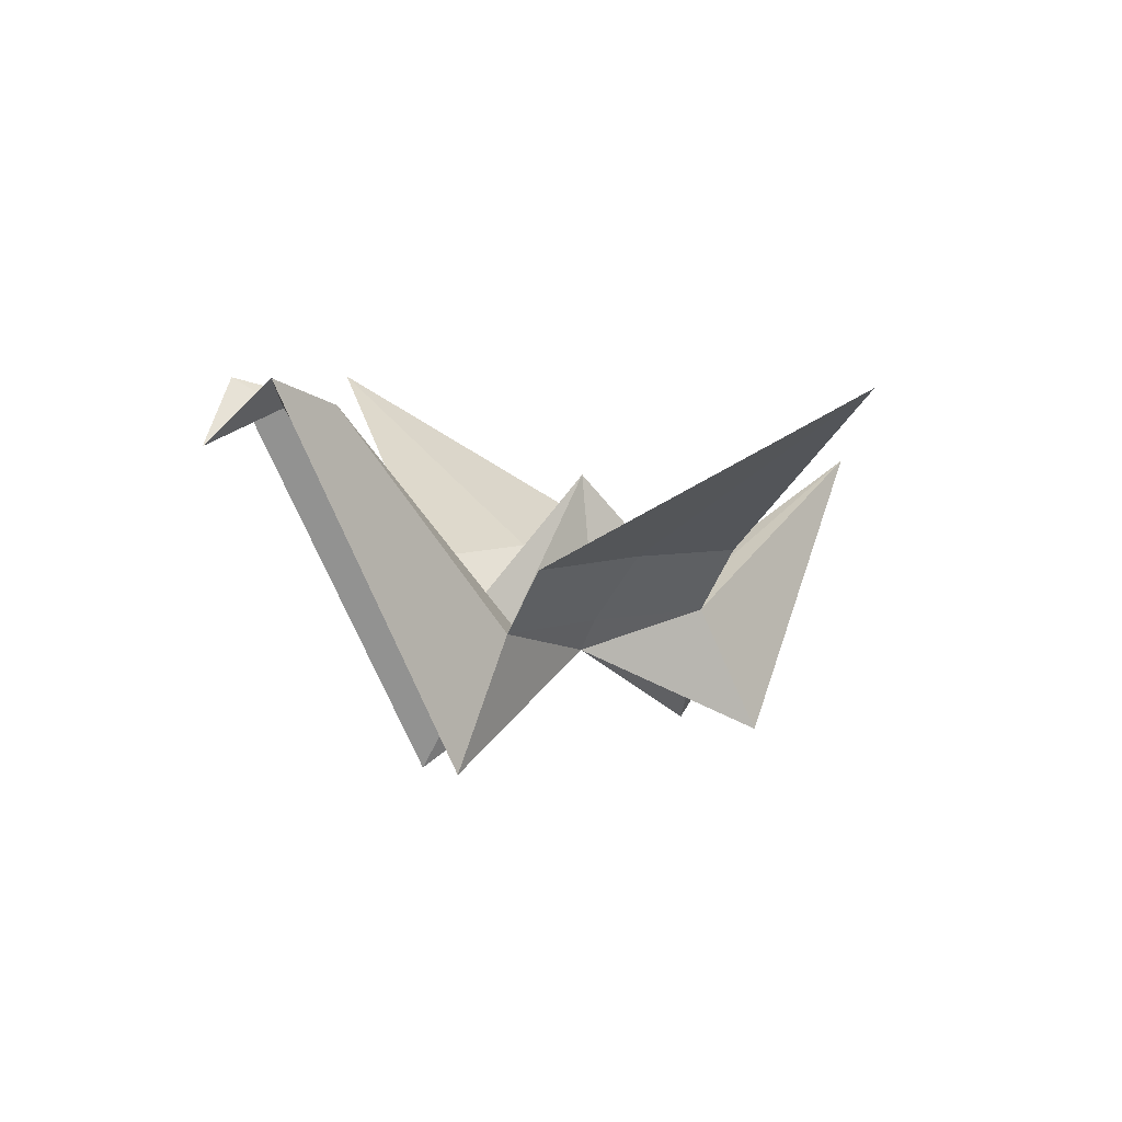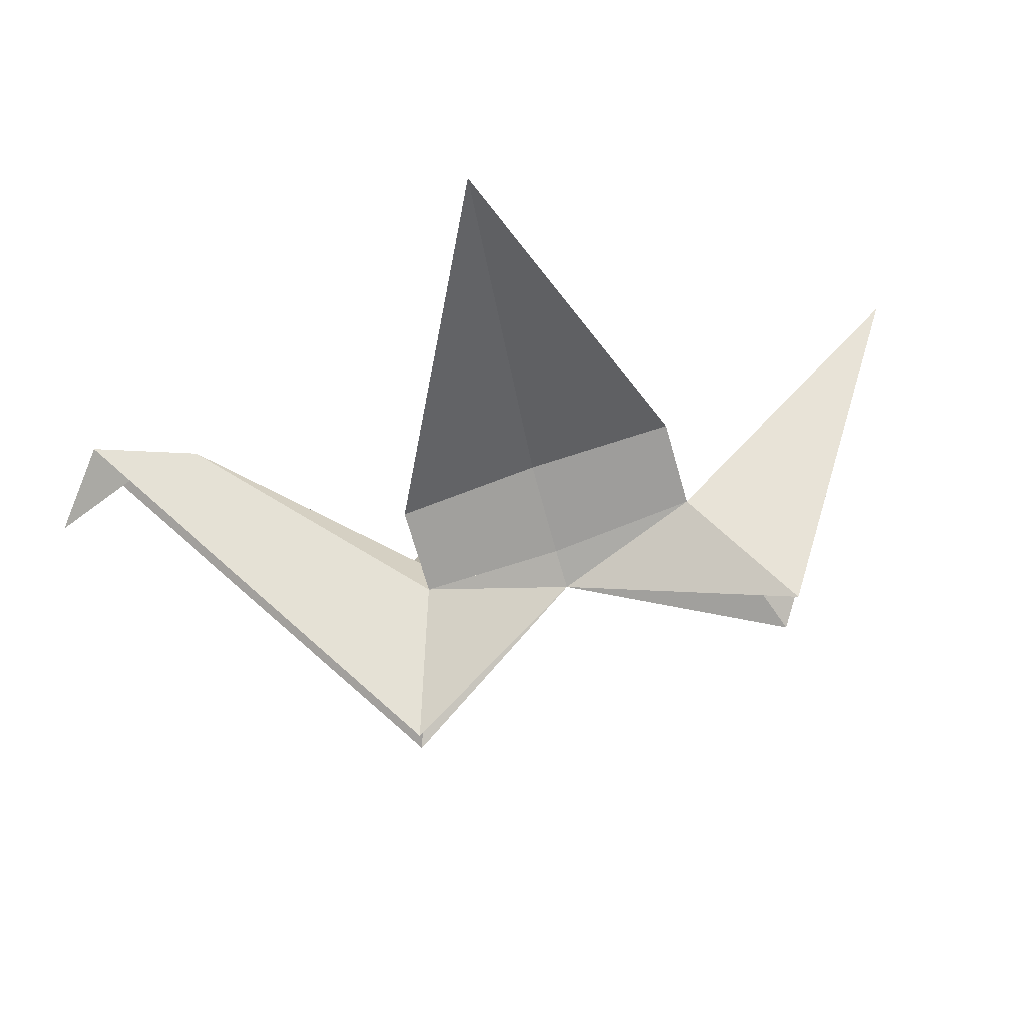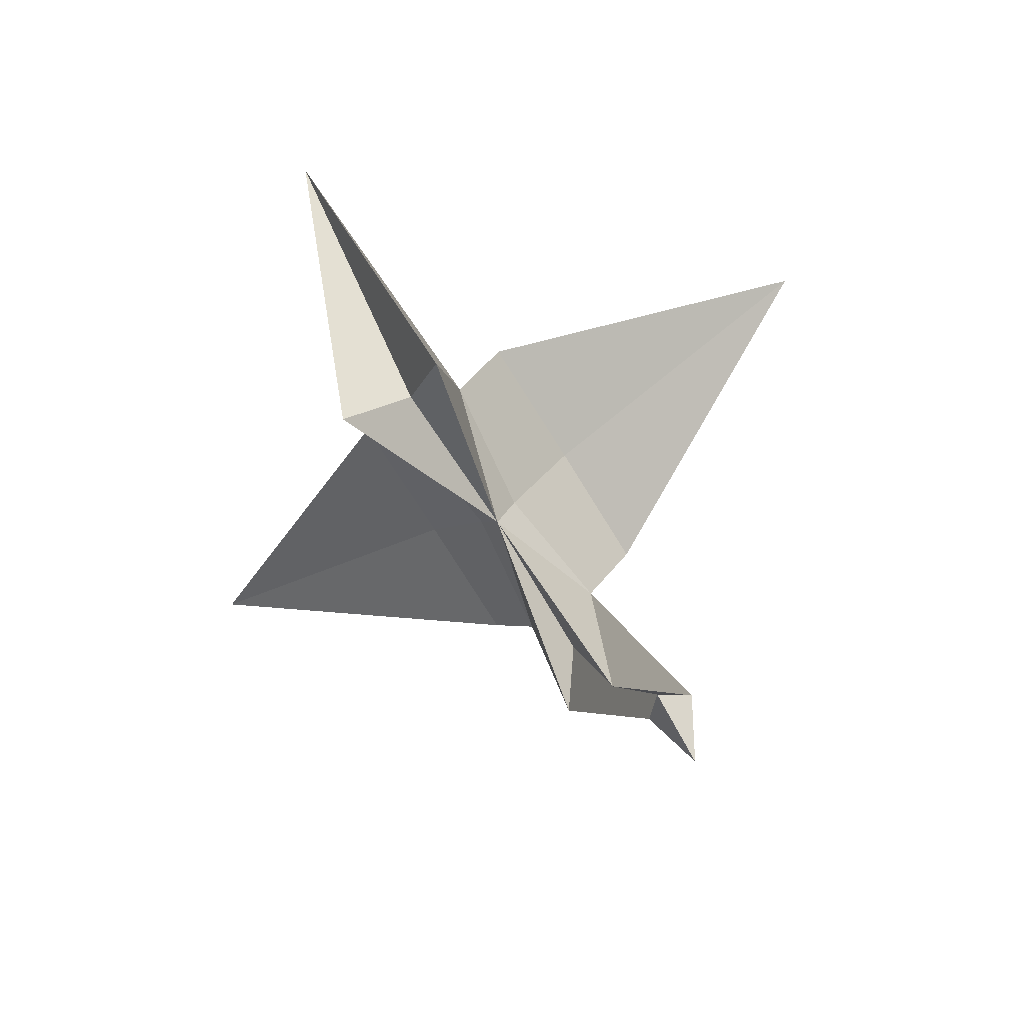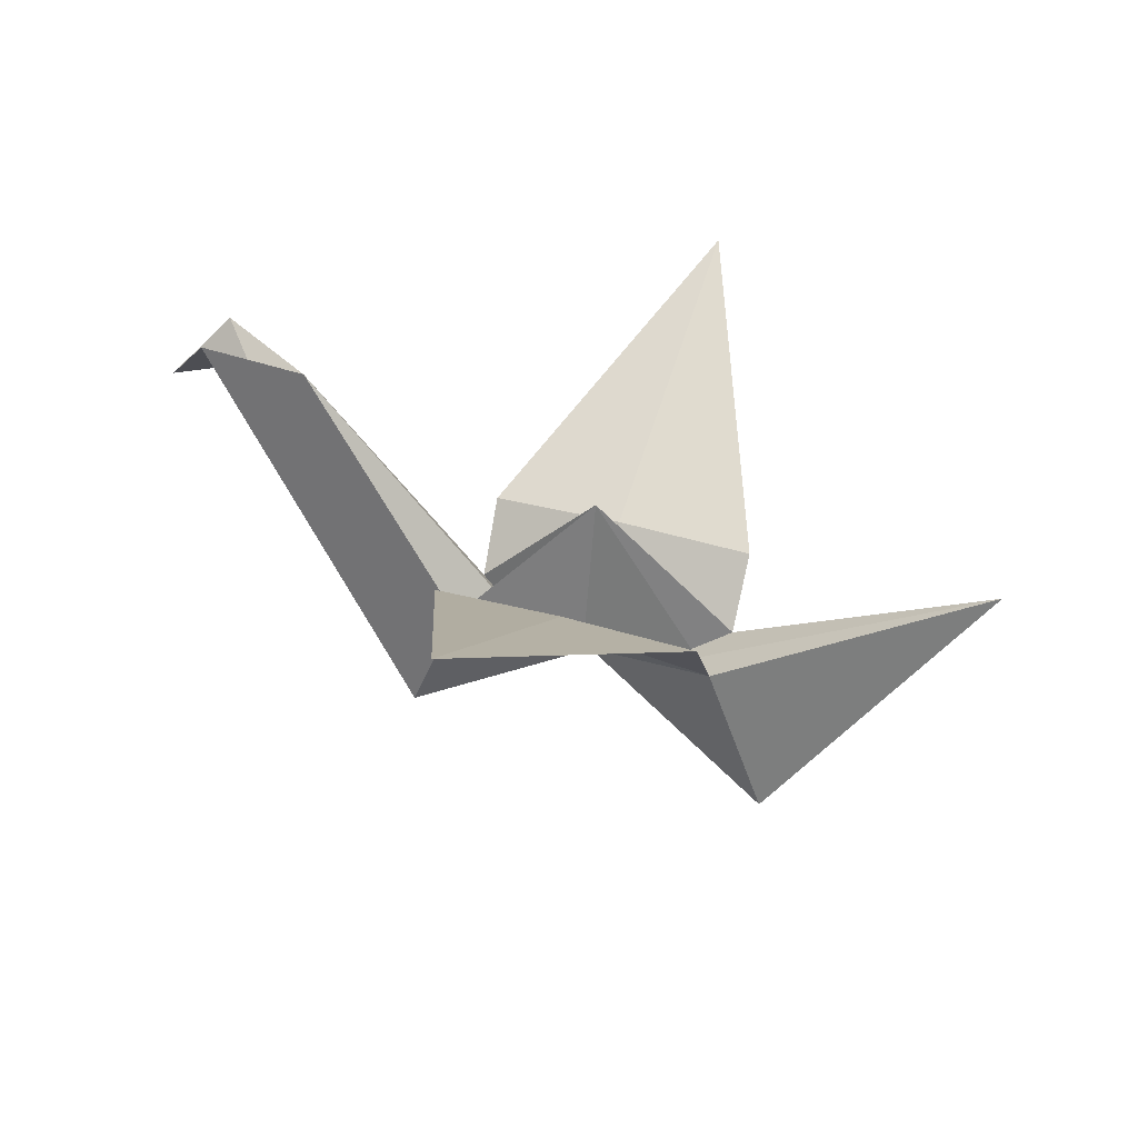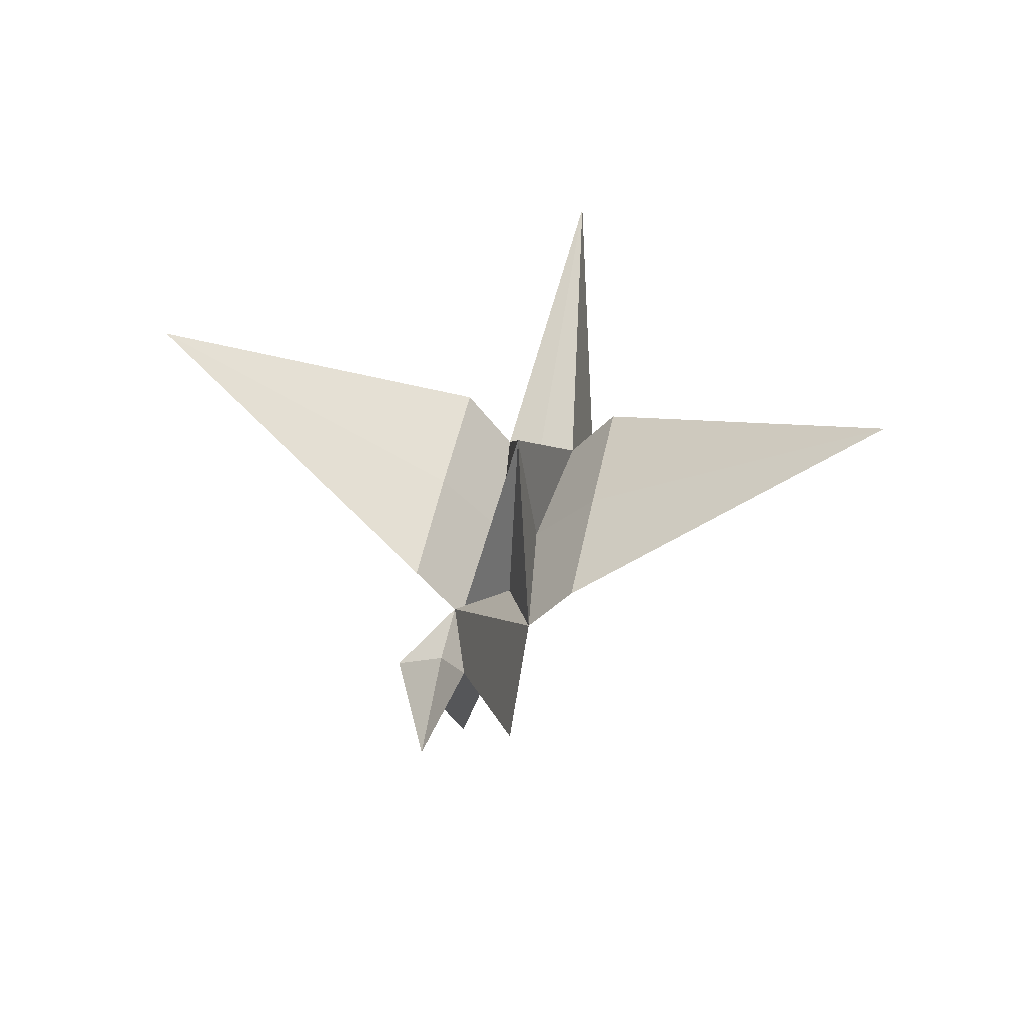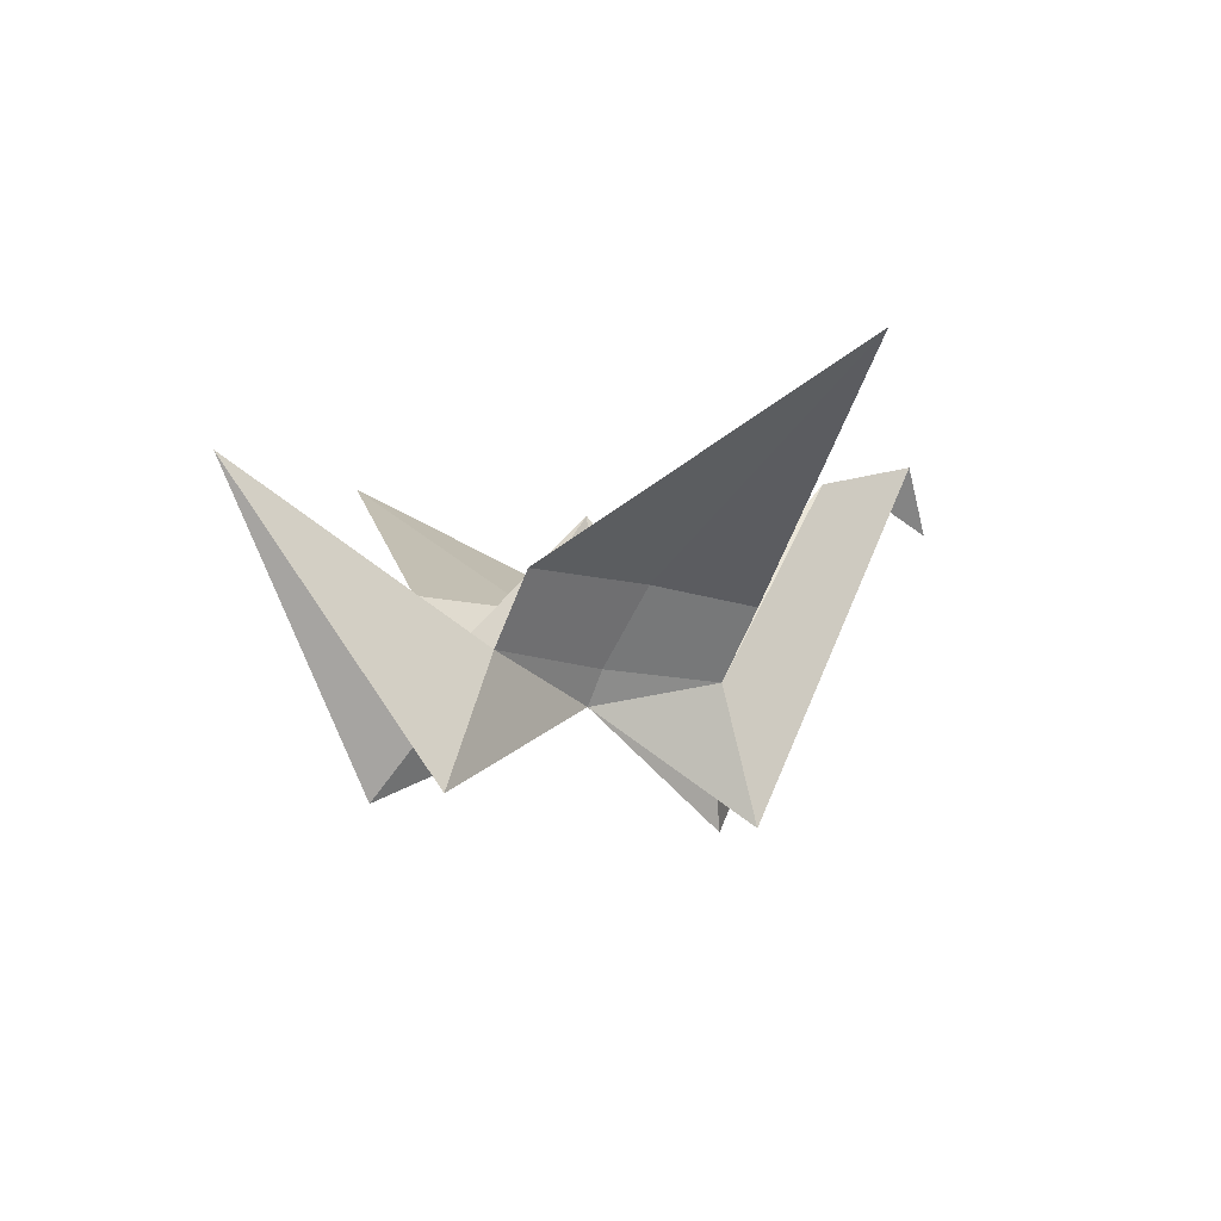
<metadata>
{"format":"obj","ext":"obj","renderer":"f3d","projection":"perspective","resolution":1024,"background":"white","views":[{"elev":6.4,"azim":137.4,"up":"+Z"},{"elev":72.1,"azim":160.4,"up":"+Y"},{"elev":-71.6,"azim":-58.5,"up":"+Z"},{"elev":37.0,"azim":-159.2,"up":"+Z"},{"elev":48.0,"azim":101.3,"up":"+Z"},{"elev":-11.2,"azim":-40.1,"up":"+Z"}]}
</metadata>
<code>
o Crane_Cube.006
v 1.101 0.1221 0.7317
v 0.9754 0.01334 0.6284
v 1.296 0.01446 0.5163
v -0.8501 0.1587 -0.1885
v -0.5671 0.02399 -0.3338
v -0.3637 0.01673 0.3414
v 0.1292 0.1585 -0.1885
v -0.1539 0.02389 -0.3338
v -0.3516 0.0978 -0.1891
v -0.3513 0.02366 -0.3082
v -0.351 0.3256 0.06517
v -0.8501 0.3259 0.05211
v -0.351 1.409 0.6993
v 1.101 -0.1001 0.7293
v -1.818 0.01726 0.3251
v 0.7564 0.01337 0.6307
v 0.1292 -0.1139 -0.1914
v -0.3517 -0.053 -0.1907
v -0.8502 -0.1137 -0.1914
v -0.8503 -0.2855 0.04559
v -0.346 -0.2857 0.05865
v 0.3298 0.1225 -0.67
v 0.3298 -0.07015 -0.6721
v 0.2153 0.02446 -0.3961
v -1.081 0.2287 -0.6689
v -0.9662 0.02475 -0.3961
v 0.1304 0.3256 0.05211
v 0.1404 -0.2857 0.04559
v -0.3517 -1.383 0.6695
v -1.081 -0.1704 -0.6731
f 1 2 3
f 4 5 6
f 7 6 8
f 9 7 10
f 6 7 9
f 11 12 13
f 14 3 2
f 4 15 5
f 7 8 16
f 10 17 18
f 6 19 18
f 20 19 18 21
f 2 1 16
f 8 17 16
f 6 17 8
f 5 19 6
f 15 19 5
f 7 16 1 22
f 17 23 14 16
f 2 14 23 24
f 1 2 24 22
f 25 10 26
f 10 7 22
f 10 23 17
f 24 23 10
f 4 9 10
f 27 11 13
f 28 29 21
f 19 10 18
f 4 10 25
f 10 19 30
f 10 30 26
f 4 25 15
f 19 15 30
f 26 30 15
f 22 24 10
f 25 26 15
f 17 28 21 18
f 7 9 11 27
f 29 20 21
f 9 4 12 11
f 4 6 9
f 17 6 18
f 14 2 16

</code>
